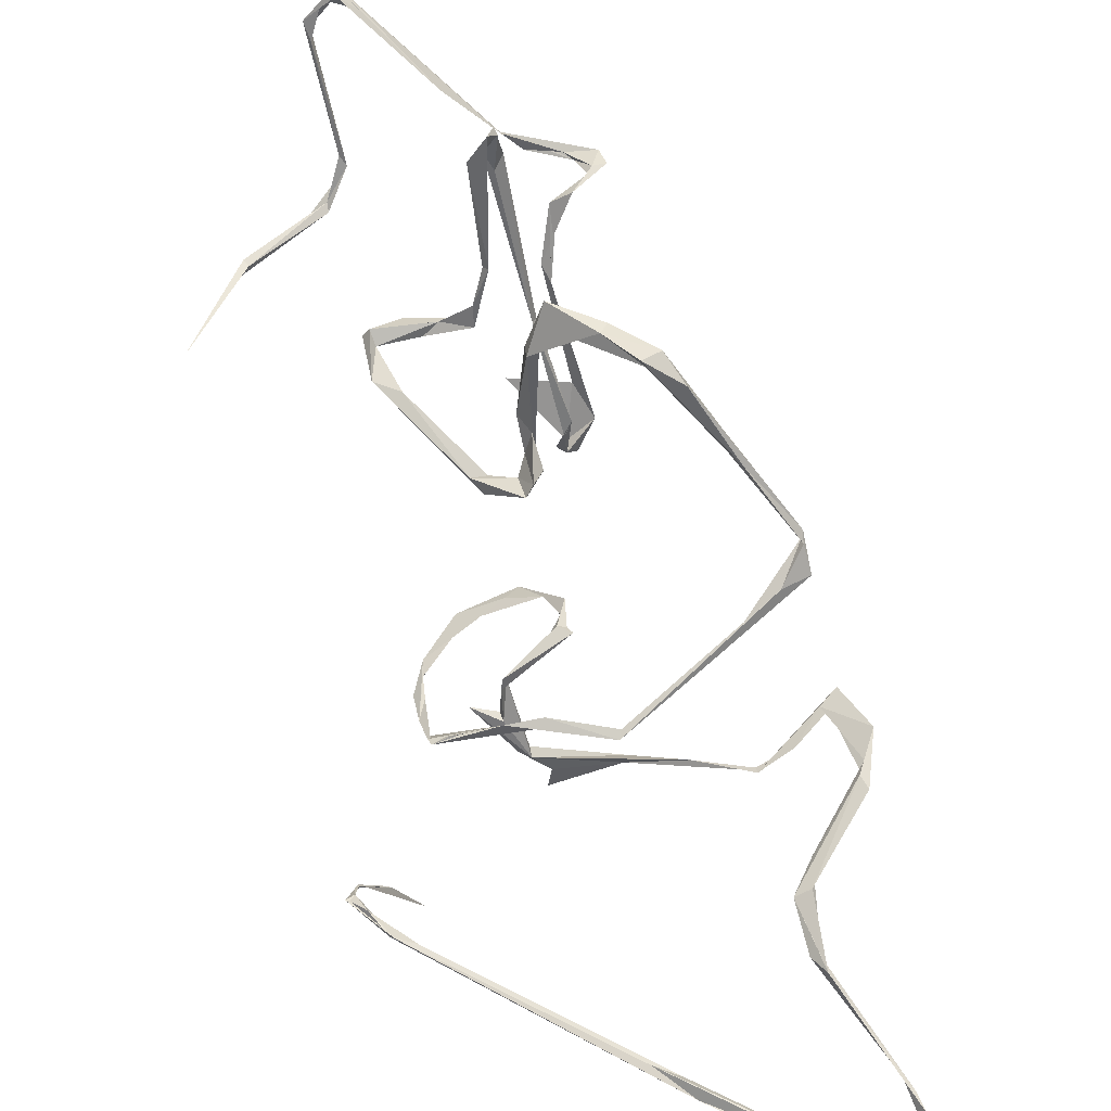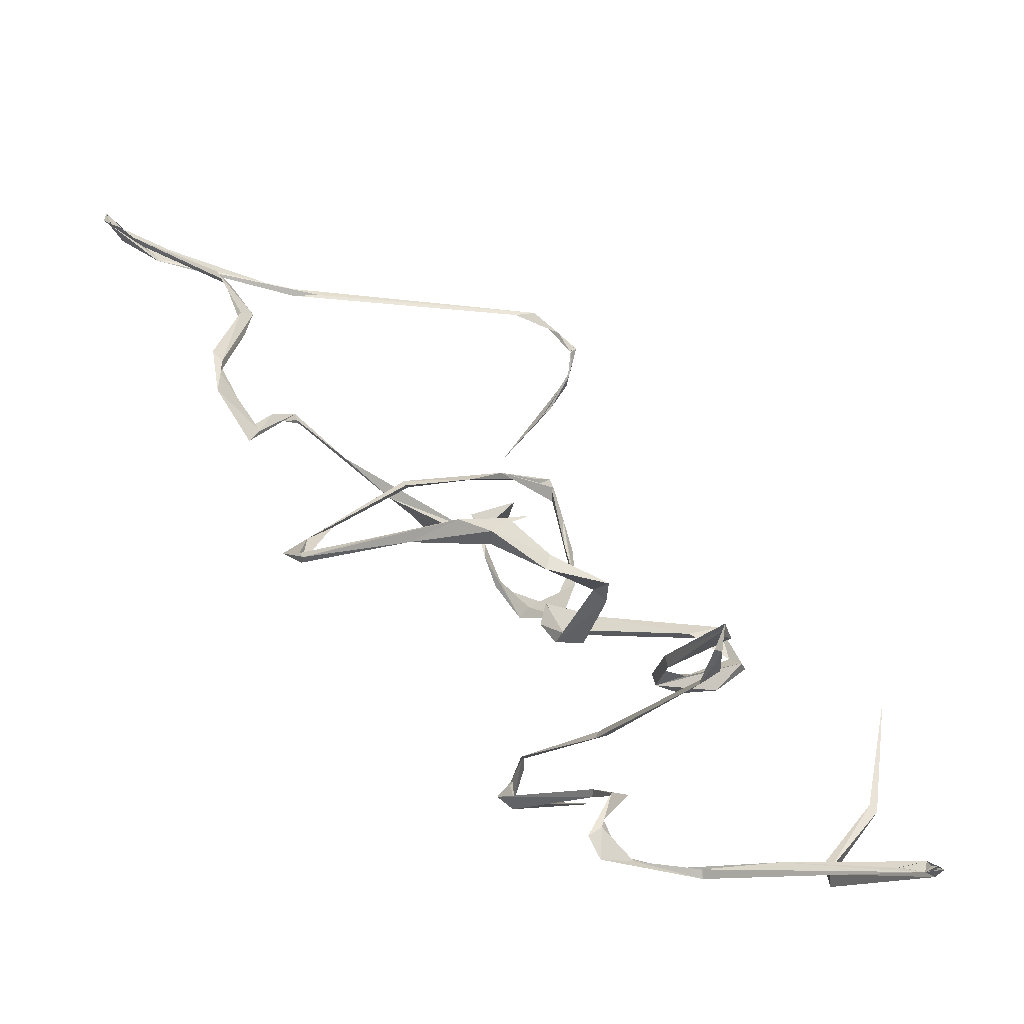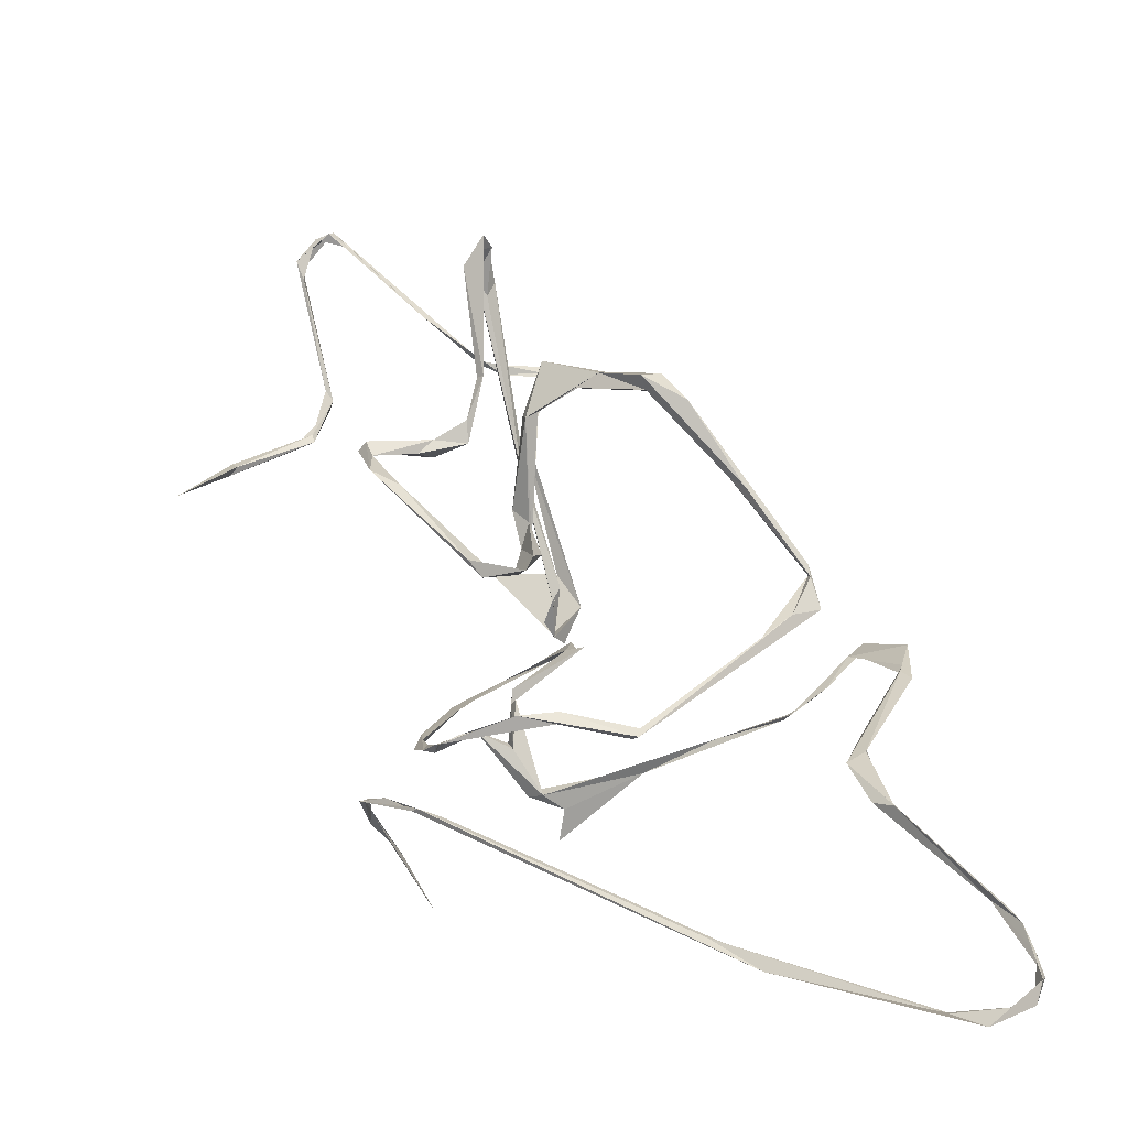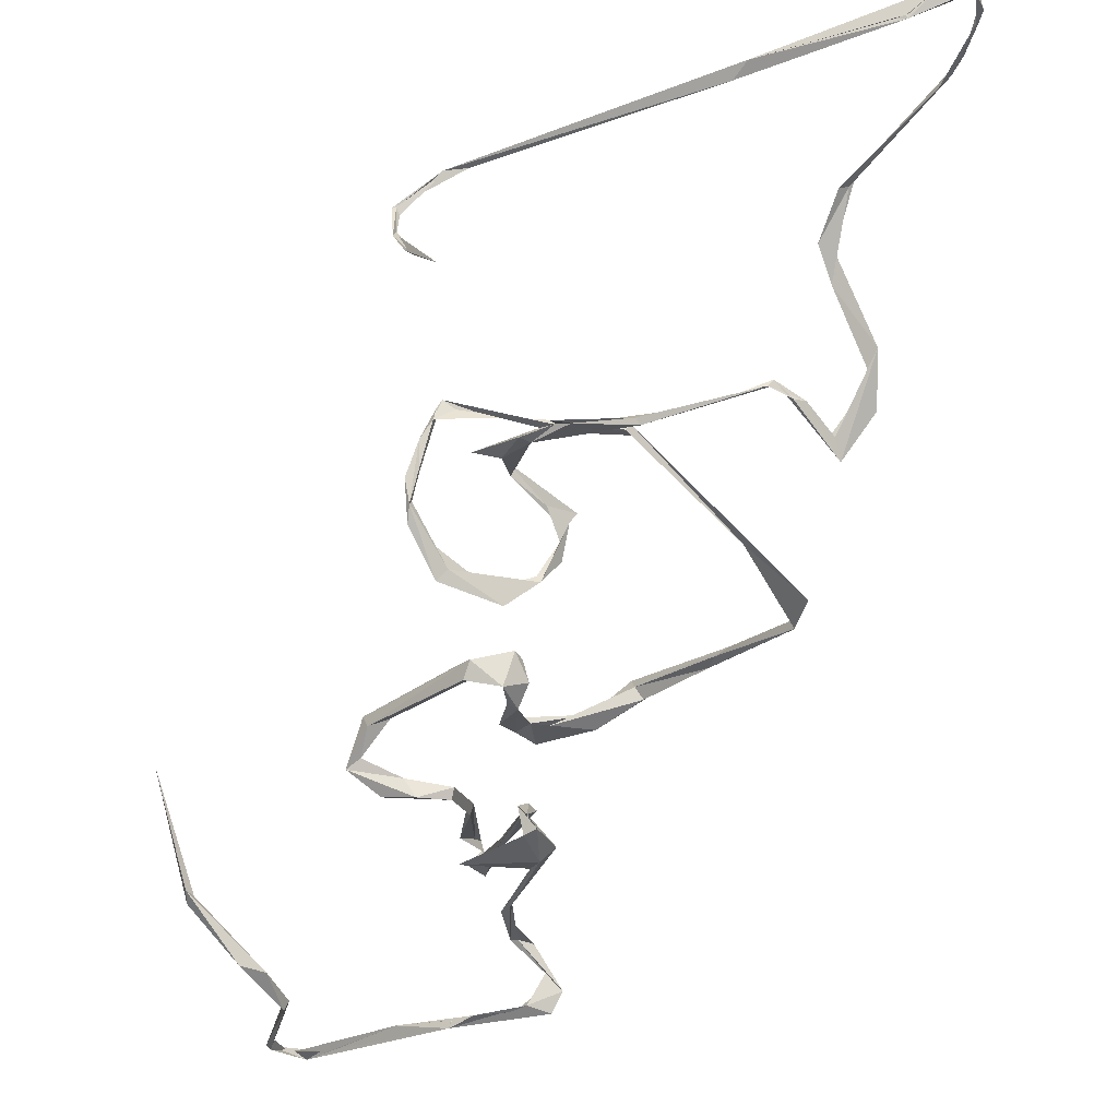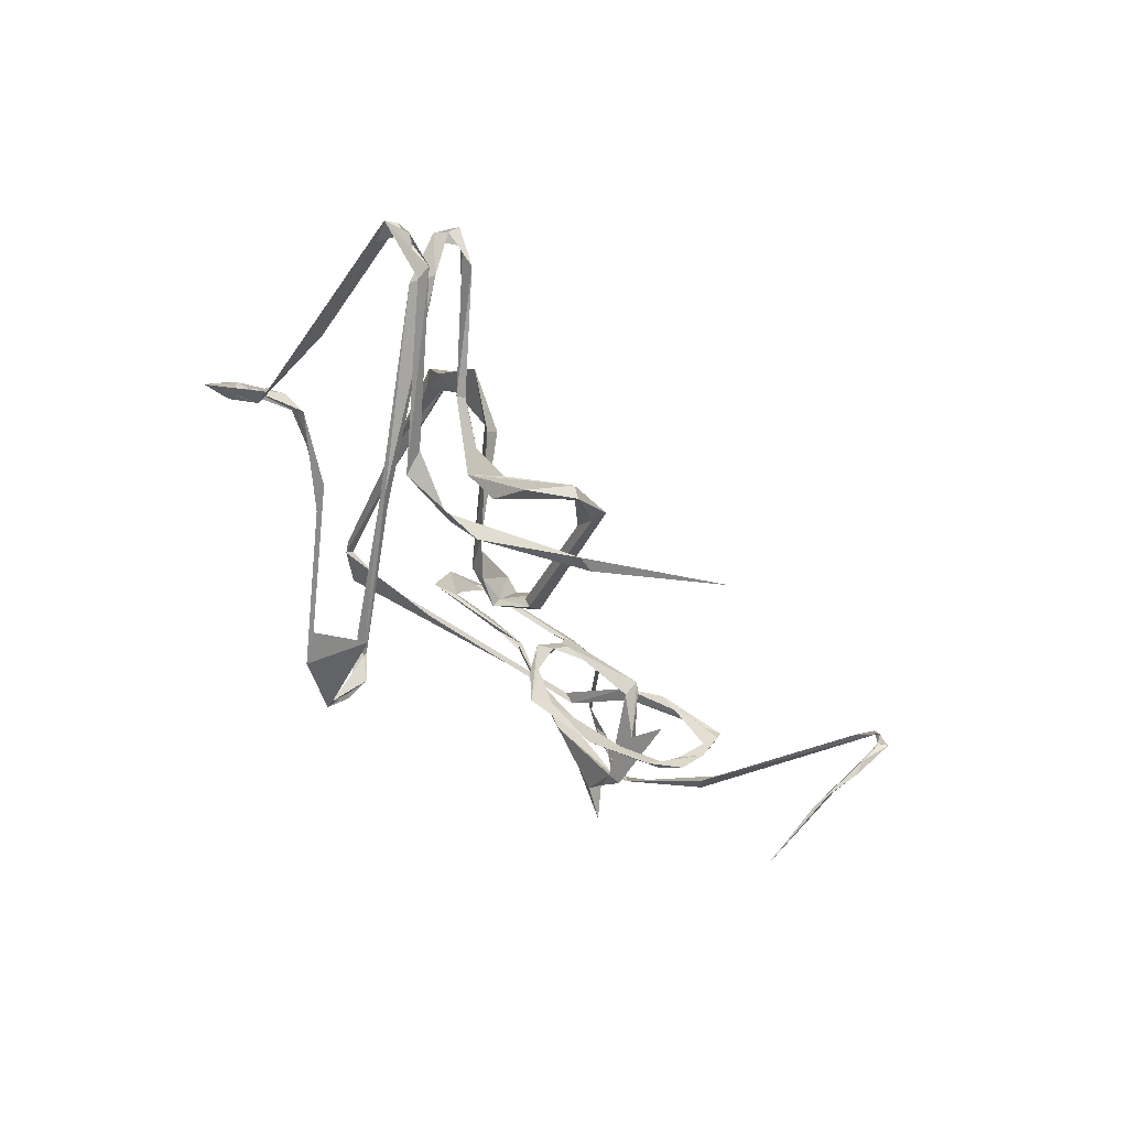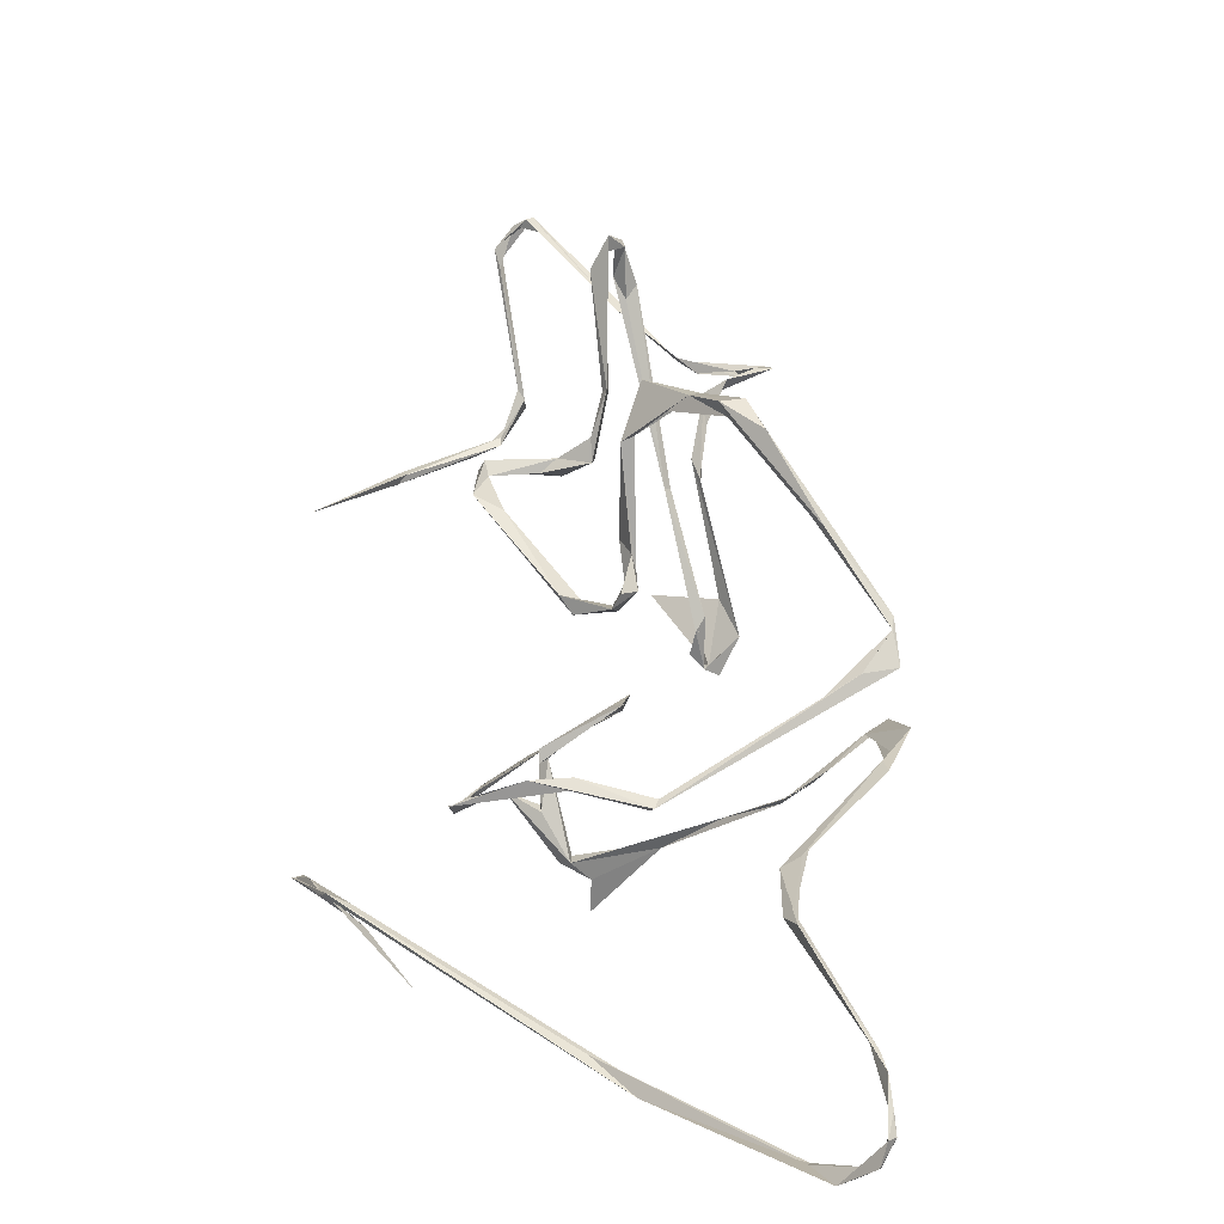
<metadata>
{"format":"obj","ext":"obj","renderer":"f3d","projection":"perspective","resolution":1024,"background":"white","views":[{"elev":37.3,"azim":-172.0,"up":"+Z"},{"elev":-18.6,"azim":-20.1,"up":"+Y"},{"elev":0.5,"azim":-176.5,"up":"+Z"},{"elev":-19.5,"azim":-178.3,"up":"+Y"},{"elev":11.2,"azim":47.6,"up":"+Z"},{"elev":5.0,"azim":-156.2,"up":"+Z"}]}
</metadata>
<code>
o face007
v -0.6258 2.927 1.715
v -0.7001 2.812 1.711
v 0.1093 2.598 1.754
v -0.2415 2.727 1.865
v -0.2852 2.592 1.879
v 0.2623 2.564 1.556
v 0.3583 2.603 1.509
v 0.2318 2.496 1.976
v 0.3219 2.384 0.5178
v 0.3901 2.479 1.53
v -1.248 2.929 1.186
v -1.289 2.975 1.016
v -0.9623 3.025 1.632
v -1.421 3.038 0.9382
v -1.921 2.983 0.3204
v -0.7481 2.879 1.849
v -0.5962 3.015 1.828
v 0.227 2.572 0.3957
v 0.2813 2.77 0.388
v 0.3422 2.432 0.6607
v 0.4873 2.331 0.7659
v 0.4062 2.415 0.4429
v 0.7541 2.559 0.2643
v 0.698 2.715 0.2113
v 0.4305 2.492 0.2317
v 0.4454 2.542 0.2782
v 0.6842 2.585 0.3092
v 0.3375 2.806 0.2746
v 0.8154 2.709 0.3572
v 1.595 2.404 1.037
v 1.4 2.447 0.9722
v 1.64 2.498 1.088
v 1.791 2.091 1.255
v 1.662 2.178 1.215
v 0.9083 1.846 1.344
v 0.9002 1.936 1.519
v 1.723 2.117 1.337
v 1.493 1.863 1.306
v 1.304 2.008 1.236
v 0.8852 1.95 1.321
v 1.194 1.835 1.208
v 1.181 1.95 1.354
v 0.7852 1.852 1.886
v 0.8165 1.908 1.873
v 0.7587 1.953 1.891
v 0.9332 1.876 2.809
v 0.7068 1.718 2.982
v 0.7549 1.815 3.039
v 0.8095 1.897 2.937
v 0.6994 1.506 2.701
v 0.8538 1.613 2.757
v 0.7444 1.687 3.037
v 0.7611 1.911 3.07
v 0.4794 1.465 1.104
v 0.7607 1.577 2.583
v 0.4533 1.405 1.104
v 0.213 1.469 -0.003829
v 0.1496 1.436 0.1129
v 0.5206 1.412 1.213
v 0.2373 1.138 -0.2982
v 0.2072 1.301 -0.3163
v 0.2058 1.448 -0.02827
v 0.2892 1.405 -0.1871
v 0.1298 1.173 -0.3733
v 0.123 0.994 -0.02685
v 0.7771 1.038 0.2355
v -0.009403 1.102 -0.06419
v 0.3934 0.9484 1.172
v 0.3725 0.7674 1.833
v 0.2051 0.9983 0.2165
v 0.001271 0.3698 2.037
v 0.4076 0.8906 1.13
v 0.4882 0.8959 1.322
v 0.4364 0.7676 1.847
v 0.2424 0.7538 1.955
v 0.09884 0.1829 2.053
v 0.1176 0.4467 2.045
v 0.1473 0.5155 2.003
v 0.3995 0.1956 2.013
v 2.618 0.09285 3.031
v 0.7411 0.1637 1.992
v 2.293 0.00806 3.297
v 2.137 0.0579 3.15
v 0.3022 0.2385 1.969
v 0.9386 0.1458 2.124
v 2.323 0.09816 3.277
v 0.9596 0.07396 2.098
v 2.448 0.07598 3.229
v 1.441 0.1684 2.502
v 2.568 0.04337 2.959
v 2.299 0.1572 1.698
v 2.265 0.2512 1.767
v 2.547 0.1298 2.865
v 2.333 0.2383 1.853
v 2.433 0.3578 1.455
v 2.624 0.458 1.295
v 2.41 0.4152 1.388
v 2.995 1.005 1.155
v 3.054 1.038 1.076
v 3.054 0.943 1.177
v 3.318 2.025 0.8887
v -1.935 3.045 0.2269
v -1.789 3.281 -0.06724
v -1.916 2.957 0.235
v -1.501 3.487 -0.3031
v 0.8594 4.466 -1.008
v -2.018 3.109 -0.03178
v -0.6277 4.19 -0.9022
v -0.5712 4.207 -0.9836
v -0.6224 4.255 -0.9622
v 0.288 4.392 -0.7979
v -0.02429 4.28 -0.773
v -0.001603 4.309 -0.8657
v 0.7209 4.425 -0.9409
v 1.082 3.609 -1.034
v 0.9051 4.388 -1.019
v 1.026 4.109 -1.084
v 0.9201 4.271 -1.09
v 0.9031 3.032 -0.8124
v 1.133 3.781 -1.101
v 1.095 3.576 -1.076
v 1.113 3.43 -1.006
v 0.8083 3.132 -0.7985
v 0.4859 3.031 -0.5983
v 0.389 2.905 -0.5649
v -0.1192 3.68 -0.3251
v 0.1051 3.144 -0.4347
v -0.1819 3.766 -0.3057
v 0.1399 3.2 -0.4158
v -0.04219 3.516 -0.3321
v 0.05804 3.779 -0.4546
v -0.03556 3.661 -0.3344
v 0.3345 3.938 -0.6993
v -0.05761 3.368 -0.2803
v 0.3512 4.047 -0.6175
v 0.3467 4.03 -1.075
v 0.359 4.048 -0.7288
v 0.1489 3.942 -1.389
v 0.39 3.956 -1.037
v 0.6308 4.048 -0.9377
v 0.235 3.965 -1.444
v -0.002004 3.964 -1.781
v -0.04667 4.038 -1.532
v -1.203 4.409 -0.9632
v -0.6509 4.201 -1.24
v -0.1669 4.021 -1.578
v -0.6909 4.155 -1.197
v 0.1171 4.036 -1.425
v -1.75 4.71 -0.7653
v -1.696 4.637 -0.809
v -2.019 4.603 -0.5709
v -1.728 4.651 -0.7672
v -1.907 4.586 -0.6607
v -2.298 4.2 -0.2575
v -2.179 4.345 -0.3515
v -2.611 5.105 -0.4752
v -2.605 4.641 -0.2505
v -2.253 4.381 -0.3451
v -2.556 4.873 -0.391
v -2.531 5.004 -0.4282
v -2.423 6.263 -1.284
v -2.117 5.763 -1.034
v -2.228 5.478 -0.865
v -2.253 5.732 -0.9549
v -2.365 6.163 -1.232
v -2.279 6.129 -1.276
v -3.327 7.183 -2.313
v -3.303 7.016 -2.172
v -2.988 7.114 -2.634
v -3.224 6.891 -1.985
v -3.031 6.678 -1.866
v -3.133 6.772 -1.893
v -3.351 7.098 -2.311
v -3.276 7.16 -2.483
v -3.285 7.209 -2.476
v -1.158 6.56 -2.148
v -2.737 6.876 -2.582
v -3.101 7.039 -2.589
v -2.724 6.905 -2.587
v -1.535 6.673 -2.357
v -1.419 6.557 -2.249
v 0.8224 6.325 -1.316
v 0.8583 6.3 -1.336
v 0.6458 6.3 -1.377
v 0.8215 5.076 -2.2
v 1.226 6.003 -1.294
v 1.263 5.996 -1.298
v 1.117 5.457 -1.636
v 1.197 5.938 -1.284
v 1.209 5.743 -1.386
v 1.038 5.37 -1.733
v 1.064 6.118 -1.263
v 1.219 5.726 -1.387
v 1.23 5.66 -1.485
v 1.203 5.931 -1.286
v 1.215 5.887 -1.304
v 1.225 5.809 -1.343
v 1.219 5.866 -1.314
v 1.218 5.869 -1.312
v 1.216 5.878 -1.308
v 1.215 5.885 -1.305
v 1.222 5.844 -1.325
f 1 17 4
f 5 3 6
f 2 3 5
f 1 11 12
f 13 17 14
f 16 17 13
f 11 1 2
f 2 16 11
f 5 16 2
f 5 8 4
f 5 4 16
f 16 4 17
f 3 2 1
f 3 1 4
f 8 5 6
f 6 3 4
f 9 6 7
f 7 6 4
f 7 8 10
f 4 8 7
f 9 20 18
f 10 21 7
f 8 6 10
f 21 20 7
f 7 20 9
f 28 25 18
f 19 18 20
f 6 9 10
f 28 18 19
f 10 9 21
f 22 21 9
f 18 25 9
f 20 22 19
f 19 26 28
f 25 26 22
f 22 26 19
f 27 26 23
f 9 25 22
f 23 26 25
f 21 22 20
f 32 30 24
f 27 29 26
f 25 24 23
f 29 31 32
f 25 28 24
f 27 23 31
f 26 29 28
f 29 24 28
f 31 29 27
f 23 24 30
f 23 30 31
f 29 32 24
f 31 34 32
f 31 30 34
f 37 32 34
f 30 32 33
f 42 34 39
f 37 34 42
f 38 41 33
f 39 34 33
f 37 33 32
f 34 30 33
f 37 38 33
f 38 37 35
f 33 41 39
f 41 40 39
f 36 35 42
f 41 38 35
f 35 37 42
f 41 35 40
f 36 42 40
f 42 39 40
f 43 40 35
f 36 43 35
f 40 43 45
f 43 36 44
f 45 44 36
f 36 40 45
f 46 49 43
f 46 43 44
f 45 46 44
f 46 45 53
f 43 49 45
f 45 49 53
f 48 49 46
f 55 50 52
f 52 53 47
f 48 46 53
f 52 50 51
f 49 47 53
f 47 48 51
f 49 48 47
f 50 55 54
f 53 52 48
f 47 55 52
f 48 52 51
f 56 59 50
f 55 47 51
f 56 58 62
f 57 58 54
f 51 59 54
f 56 54 58
f 51 54 55
f 59 51 50
f 56 50 54
f 59 56 62
f 59 62 57
f 61 60 62
f 54 59 57
f 61 57 63
f 61 62 58
f 61 58 57
f 60 63 62
f 57 62 63
f 60 64 63
f 64 61 63
f 70 60 67
f 60 70 66
f 60 66 65
f 60 65 64
f 67 65 72
f 60 61 67
f 66 70 65
f 67 72 68
f 61 64 67
f 64 65 67
f 65 73 72
f 73 67 68
f 73 70 67
f 73 69 75
f 71 75 69
f 69 74 78
f 73 74 72
f 74 73 75
f 73 68 69
f 76 77 71
f 73 65 70
f 72 74 68
f 74 69 68
f 74 75 78
f 78 71 69
f 75 77 78
f 71 77 75
f 77 84 78
f 76 87 79
f 86 83 89
f 84 71 78
f 76 71 84
f 84 79 81
f 79 77 76
f 77 79 84
f 76 84 87
f 83 87 89
f 89 81 85
f 87 81 89
f 79 85 81
f 84 81 87
f 79 87 85
f 93 80 94
f 87 83 82
f 85 82 89
f 82 86 89
f 85 87 82
f 88 90 82
f 88 83 86
f 88 93 90
f 82 83 88
f 82 80 86
f 86 80 88
f 80 82 90
f 80 93 88
f 90 91 80
f 80 91 94
f 90 92 91
f 90 93 92
f 93 94 92
f 95 91 96
f 95 97 92
f 92 97 91
f 94 91 95
f 95 96 100
f 97 96 91
f 95 92 94
f 98 99 97
f 99 96 97
f 97 95 98
f 100 96 99
f 95 100 98
f 100 99 101
f 99 98 101
f 100 101 98
f 17 1 14
f 12 14 1
f 11 16 13
f 13 15 11
f 12 11 104
f 15 13 14
f 15 104 11
f 12 102 14
f 102 15 14
f 12 104 102
f 102 107 15
f 107 104 15
f 103 107 102
f 109 108 105
f 102 104 103
f 107 105 104
f 104 105 103
f 110 105 107
f 109 105 110
f 103 105 108
f 107 103 110
f 103 108 110
f 112 108 109
f 113 111 106
f 111 113 109
f 106 114 113
f 112 109 113
f 108 112 110
f 110 111 109
f 110 112 111
f 111 112 114
f 112 113 114
f 111 118 116
f 114 106 118
f 106 111 116
f 117 121 106
f 117 116 118
f 120 117 122
f 117 106 116
f 120 121 117
f 120 122 121
f 121 115 118
f 115 122 117
f 124 122 123
f 124 119 122
f 117 118 115
f 121 118 106
f 123 122 115
f 125 127 123
f 122 119 121
f 123 115 121
f 123 121 119
f 127 124 123
f 124 125 119
f 123 119 125
f 124 129 125
f 127 130 129
f 133 132 131
f 124 127 129
f 127 125 134
f 132 135 128
f 134 125 129
f 126 130 127
f 126 127 134
f 130 134 129
f 126 131 130
f 134 132 126
f 132 134 130
f 132 130 131
f 126 128 131
f 132 128 126
f 137 128 135
f 128 137 131
f 133 135 132
f 131 137 133
f 136 139 140
f 118 111 114
f 136 133 137
f 133 139 135
f 140 139 141
f 148 140 141
f 135 139 137
f 139 136 137
f 138 139 133
f 148 138 133
f 138 141 139
f 148 136 140
f 141 138 143
f 143 146 142
f 148 133 136
f 138 146 143
f 145 142 146
f 146 147 145
f 141 143 148
f 142 145 143
f 148 143 145
f 148 147 138
f 147 146 138
f 144 147 148
f 145 144 148
f 151 153 154
f 149 152 144
f 145 147 150
f 145 150 144
f 147 144 152
f 150 147 152
f 144 150 149
f 149 150 151
f 151 154 158
f 151 150 153
f 150 152 153
f 149 153 152
f 149 151 155
f 153 149 154
f 155 151 158
f 149 155 154
f 158 156 159
f 156 154 157
f 158 159 155
f 158 154 156
f 155 157 154
f 156 157 160
f 159 157 155
f 157 159 160
f 164 156 160
f 162 164 160
f 162 165 166
f 163 160 159
f 162 160 163
f 165 162 163
f 173 167 175
f 164 162 161
f 165 161 172
f 156 164 163
f 159 156 163
f 165 164 161
f 163 164 165
f 166 161 162
f 170 172 161
f 171 170 161
f 171 161 166
f 165 171 166
f 165 172 171
f 168 170 171
f 172 173 171
f 167 173 170
f 171 173 168
f 168 167 170
f 173 172 170
f 168 173 174
f 178 174 175
f 173 175 174
f 169 175 167
f 174 169 167
f 167 168 174
f 179 174 177
f 177 180 181
f 175 169 178
f 169 174 179
f 178 169 177
f 177 174 178
f 179 177 176
f 179 180 169
f 169 180 177
f 181 176 177
f 184 181 183
f 180 179 176
f 182 180 176
f 186 189 192
f 182 181 184
f 183 181 180
f 181 182 176
f 193 189 202
f 193 185 188
f 183 180 182
f 182 184 192
f 192 183 186
f 182 192 189
f 183 192 184
f 182 187 183
f 186 183 187
f 187 189 193
f 189 190 197
f 186 190 189
f 197 195 189
f 196 195 197
f 194 190 186
f 199 195 198
f 200 195 199
f 200 202 201
f 202 195 201
f 187 182 189
f 202 189 195
f 190 193 197
f 200 201 195
f 202 200 199
f 202 199 198
f 197 202 196
f 202 198 196
f 198 195 196
f 197 193 202
f 188 194 193
f 186 187 194
f 185 193 191
f 191 193 190
f 187 193 194
f 194 188 191
f 191 190 194
f 188 185 191

</code>
